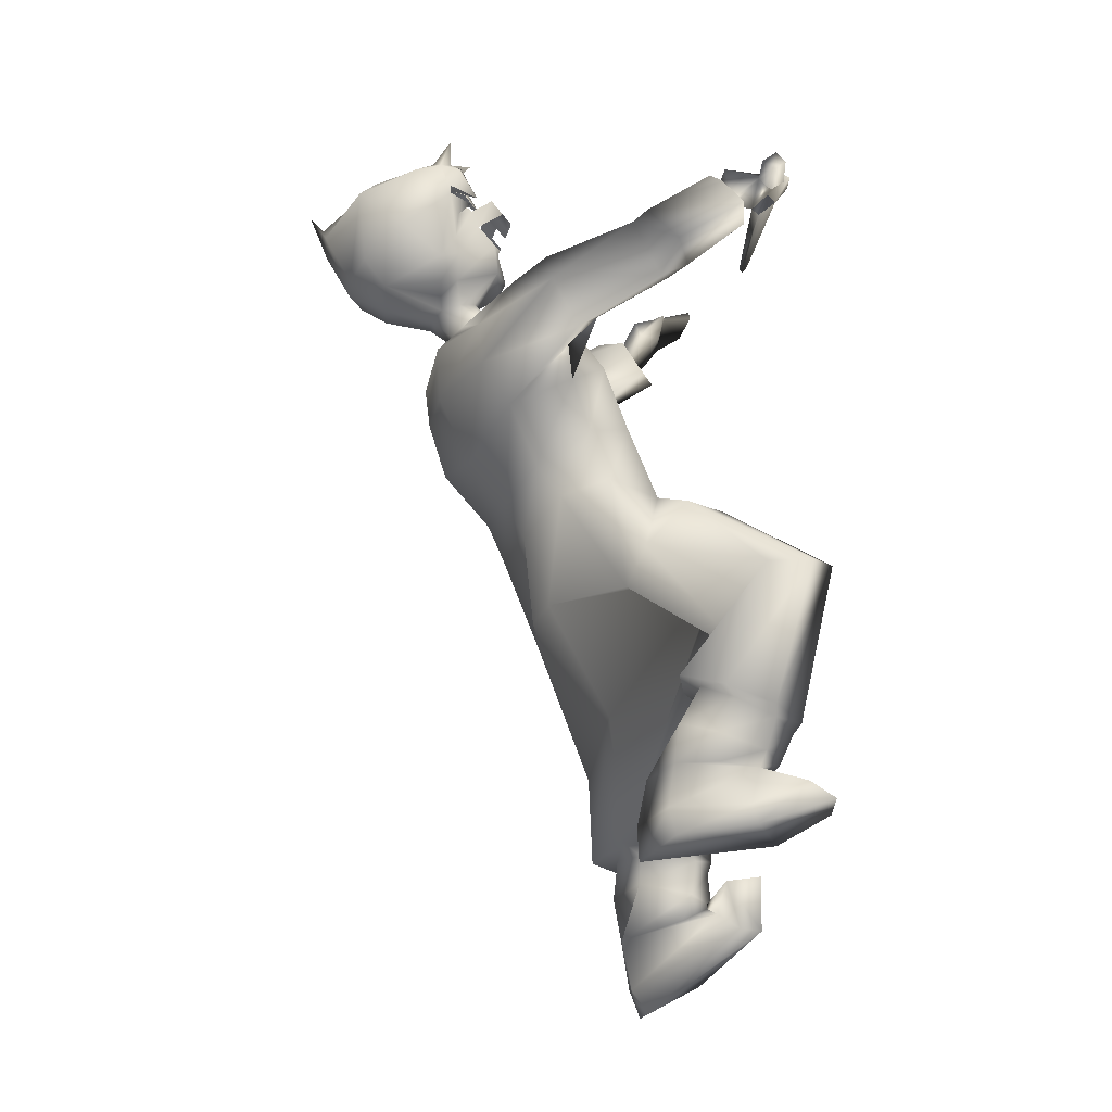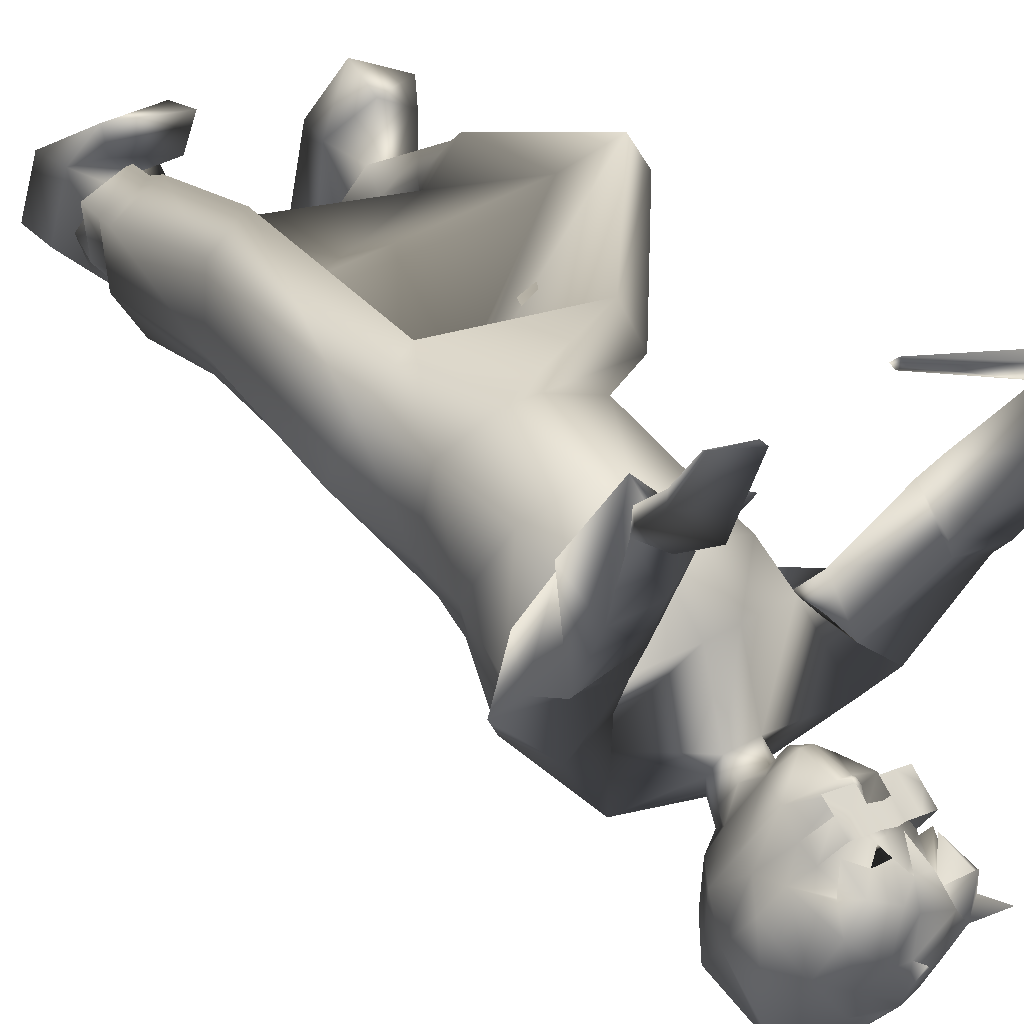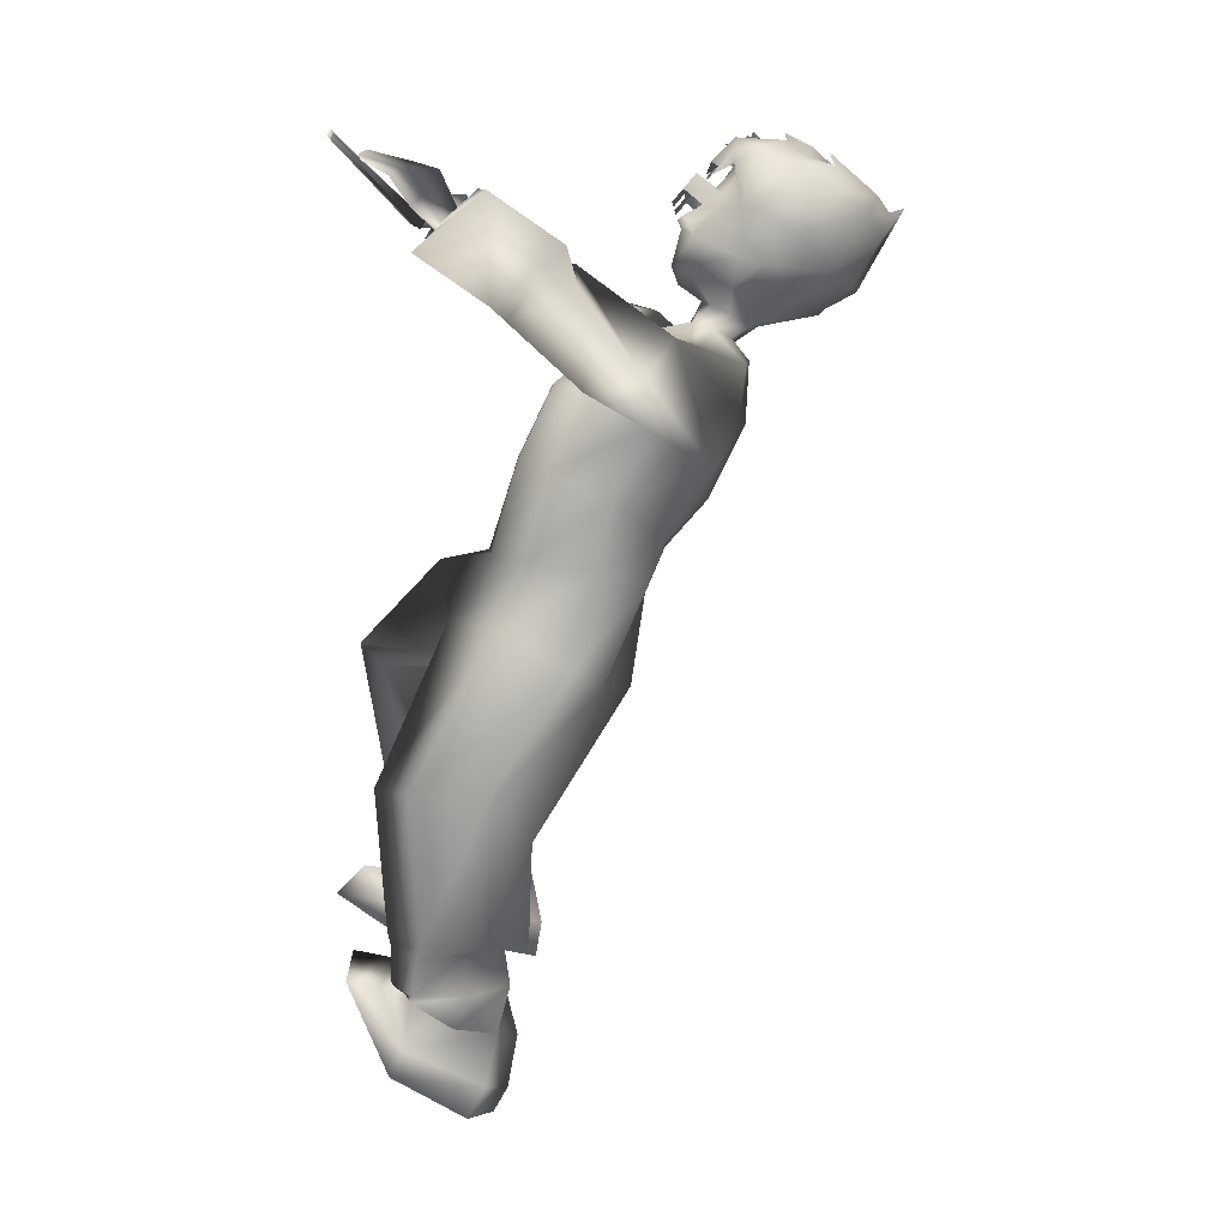
<metadata>
{"format":"obj","ext":"obj","renderer":"f3d","projection":"perspective","resolution":1024,"background":"white","views":[{"elev":-23.2,"azim":-108.3,"up":"+Y"},{"elev":23.3,"azim":140.1,"up":"+Z"},{"elev":1.4,"azim":89.2,"up":"+Y"}]}
</metadata>
<code>
o T1L4M003_25
v -0.09767 -0.5049 -0.6313
v -0.1456 -0.5077 -0.7273
v 0.1139 -0.5317 -0.6575
v 0.1323 -0.5429 -0.7616
v -0.1224 -0.5373 -0.7983
v 0.08625 -0.5638 -0.8241
v -0.06591 -0.6936 -0.7986
v -0.003942 -0.7008 -0.8034
v 0.03546 -0.5188 -0.6152
v -0.009731 -0.5131 -0.6096
v -0.02152 -0.569 -0.8241
v -0.02933 -0.6789 -0.6943
v -0.01105 -0.6812 -0.6965
v -0.02809 -0.6665 -0.6969
v -0.009816 -0.6688 -0.6992
v -0.02809 -0.6665 -0.6969
v -0.009816 -0.6688 -0.6992
v -0.1251 -0.5268 -0.5359
v -0.1869 -0.5467 -0.6184
v -0.1898 -0.6315 -0.6879
v -0.145 -0.6824 -0.7021
v -0.2459 -0.6499 -0.4113
v -0.2979 -0.6663 -0.4674
v -0.2587 -0.8153 -0.5636
v 0.1459 -0.6205 -0.6275
v 0.07767 -0.6078 -0.5588
v 0.1447 -0.6747 -0.7233
v 0.09416 -0.6991 -0.7638
v 0.1229 -0.9009 -0.6707
v -0.3005 -0.6809 -0.543
v -0.144 -0.6381 -0.5521
v -0.2171 -0.8939 -0.4605
v -0.2761 -0.8886 -0.5258
v -0.2651 -0.8644 -0.5982
v -0.1395 -0.8631 -0.5053
v -0.21 -0.8377 -0.6468
v -0.1159 -0.8288 -0.6037
v -0.2547 -0.8787 -0.5807
v -0.2 -0.8472 -0.6104
v -0.1343 -0.856 -0.5827
v -0.2085 -0.9589 -0.4945
v -0.2603 -0.9546 -0.5364
v -0.2421 -0.9288 -0.6055
v -0.1332 -0.9338 -0.5292
v -0.182 -0.9009 -0.6376
v -0.1193 -0.8951 -0.6094
v -0.1727 -0.6793 -0.4497
v -0.1511 -0.8896 -0.5004
v -0.2175 -0.9121 -0.4746
v -0.2769 -0.9097 -0.5276
v -0.1711 -0.6793 -0.4486
v -0.1711 -0.6793 -0.4486
v 0.1735 -0.833 -0.5104
v 0.1208 -0.8289 -0.4627
v 0.1761 -0.8407 -0.6161
v 0.03127 -0.8251 -0.6681
v 0.1641 -1.03 -0.5263
v 0.09853 -1.021 -0.4776
v 0.02869 -1.017 -0.5435
v 0.1658 -1.035 -0.6028
v 0.02605 -1.025 -0.649
v 0.1202 -1.034 -0.6663
v 0.1516 -1.043 -0.5838
v 0.03922 -1.039 -0.6168
v 0.1023 -1.031 -0.6318
v 0.1582 -1.097 -0.5154
v 0.09265 -1.093 -0.4823
v 0.0331 -1.092 -0.5386
v 0.1475 -1.1 -0.5889
v 0.02416 -1.085 -0.6256
v 0.09674 -1.094 -0.6409
v 0.04025 -0.8233 -0.5563
v 0.1652 -1.05 -0.5204
v 0.102 -1.042 -0.4833
v 0.04183 -1.039 -0.5267
v 0.03847 -0.8231 -0.5555
v 0.03847 -0.8231 -0.5555
v -0.1448 -0.9754 -0.5043
v -0.212 -0.9655 -0.5268
v -0.2314 -0.9694 -0.5981
v -0.07726 -0.9785 -0.5743
v -0.185 -0.9625 -0.6482
v -0.1148 -0.9696 -0.6646
v -0.2209 -1.024 -0.5456
v -0.1944 -1.032 -0.6616
v -0.1123 -1.041 -0.6793
v -0.241 -1.058 -0.5452
v -0.2098 -1.076 -0.657
v -0.09767 -1.088 -0.6712
v 0.1111 -1.114 -0.5078
v 0.04146 -1.118 -0.4946
v -0.008816 -1.145 -0.5706
v 0.1396 -1.144 -0.5671
v 0.03963 -1.17 -0.6491
v 0.111 -1.156 -0.6239
v 0.1265 -1.174 -0.5
v 0.03738 -1.243 -0.6356
v 0.1223 -1.224 -0.6082
v 0.146 -1.206 -0.4839
v 0.02174 -1.28 -0.6158
v 0.1369 -1.263 -0.5857
v -0.1539 -0.9656 -0.4249
v -0.2247 -0.9817 -0.455
v -0.1165 -1.018 -0.4796
v -0.1444 -1.005 -0.3857
v -0.244 -1.011 -0.4235
v -0.1143 -1.05 -0.4618
v 0.1221 -1.091 -0.4709
v 0.04172 -1.065 -0.4773
v 0.01146 -1.144 -0.4705
v 0.1363 -1.082 -0.4262
v 0.02651 -1.058 -0.4258
v 0.003801 -1.148 -0.4387
v -0.04215 -0.2269 -0.9349
v -0.0344 -0.2045 -0.8843
v 0.01722 -0.2046 -0.8882
v 0.01823 -0.2269 -0.9395
v -0.01247 -0.2309 -0.9439
v -0.1221 -0.2499 -0.7744
v -0.1343 -0.2715 -0.9351
v -0.009235 -0.2552 -0.9656
v 0.1082 -0.2708 -0.9537
v 0.1329 -0.4078 -0.9104
v -0.003253 -0.4439 -0.9099
v -0.1698 -0.3606 -0.7948
v 0.1651 -0.3591 -0.8209
v -0.1514 -0.4093 -0.8882
v 0.1203 -0.2484 -0.7934
v 0.02589 -0.2275 -0.773
v -0.02472 -0.2284 -0.7688
v -0.05073 -0.2156 -0.906
v 0.03006 -0.2148 -0.9125
v -0.1318 -0.334 -0.927
v -0.007955 -0.3425 -0.9605
v 0.1078 -0.3333 -0.9455
v 0.1184 -0.2996 -0.7398
v 0.03331 -0.2881 -0.6999
v -0.01635 -0.2881 -0.6961
v -0.1104 -0.3003 -0.7221
v -0.1759 -0.2126 -0.8928
v -0.1926 -0.168 -0.845
v -0.1269 -0.1685 -0.7991
v -0.2311 -0.2274 -0.8476
v -0.193 -0.2792 -0.7923
v -0.141 -0.229 -0.744
v -0.2711 -0.1288 -0.7304
v -0.1825 -0.1022 -0.7011
v -0.2853 -0.2232 -0.6919
v 0.128 -0.2811 -0.8765
v 0.1294 -0.2404 -0.8211
v 0.1896 -0.2423 -0.8567
v 0.1187 -0.2919 -0.7617
v 0.195 -0.3138 -0.7389
v 0.1459 -0.2104 -0.6616
v 0.1931 -0.1488 -0.7289
v 0.214 -0.2247 -0.6398
v 0.2356 -0.3 -0.8159
v 0.2842 -0.1894 -0.7325
v 0.1741 -0.01112 -0.4571
v 0.2298 -0.01499 -0.454
v 0.1745 0.0003336 -0.4599
v 0.1883 -0.01752 -0.5222
v 0.2567 -0.0367 -0.5076
v 0.2297 -0.02217 -0.4562
v -0.1058 -0.3992 -0.6816
v -0.1566 -0.4377 -0.7621
v 0.1086 -0.4107 -0.6915
v 0.1454 -0.4538 -0.776
v -0.1206 -0.4893 -0.8365
v 0.09854 -0.501 -0.8466
v -0.01646 -0.3866 -0.6492
v 0.03225 -0.3892 -0.6515
v -0.01275 -0.5101 -0.8505
v -0.2003 -0.1705 -0.6438
v -0.266 -0.09885 -0.7041
v -0.1793 -0.1062 -0.6811
v -0.2121 -0.1493 -0.6168
v -0.324 -0.1764 -0.6759
v -0.2806 -0.0244 -0.6035
v -0.2225 -0.04241 -0.5815
v -0.2564 -0.08519 -0.5374
v -0.3483 -0.1077 -0.5774
v -0.2698 -0.03331 -0.585
v -0.2447 -0.04681 -0.5727
v -0.2641 -0.05964 -0.5585
v -0.2949 -0.06626 -0.5739
v -0.3232 -0.0606 -0.6016
v 0.1584 -0.218 -0.645
v 0.179 -0.1389 -0.6942
v 0.2321 -0.2084 -0.6208
v 0.2765 -0.1356 -0.7175
v 0.2952 -0.06923 -0.618
v 0.1811 -0.07838 -0.5823
v 0.1742 -0.1368 -0.5466
v 0.2338 -0.0588 -0.6055
v 0.2086 -0.1365 -0.5188
v 0.2385 -0.1008 -0.5599
v 0.2067 -0.1079 -0.5491
v 0.2045 -0.08576 -0.5811
v 0.1862 -0.1025 -0.5649
v 0.166 -0.0653 -0.554
v 0.1938 -0.02776 -0.5545
v 0.2587 -0.07364 -0.5341
v 0.1782 -0.06087 -0.5164
v 0.1681 -0.01702 -0.5098
v 0.1826 -0.01983 -0.5047
v 0.2509 -0.08449 -0.5212
v 0.2476 -0.04439 -0.493
v -0.2188 -0.007291 -0.5498
v -0.2581 0.007663 -0.568
v -0.2266 -0.03517 -0.5101
v -0.3328 -0.05043 -0.544
v -0.2402 0.009287 -0.4891
v -0.2591 0.01099 -0.4972
v -0.2443 -0.01573 -0.4896
v -0.216 -0.007067 -0.4868
v -0.3327 -0.03152 -0.5106
v -0.2583 -0.007204 -0.4615
v -0.2468 -0.02927 -0.4782
v -0.3222 -0.03054 -0.4861
v -0.3285 -0.06372 -0.5228
v -0.2309 -0.04716 -0.5009
v -0.3306 -0.04664 -0.501
v -0.3913 -0.07011 -0.5441
v -0.3865 -0.04899 -0.5223
v -0.3864 -0.03516 -0.5376
v -0.383 -0.05315 -0.5599
v 0.05992 0.03813 -0.3959
v 0.06514 0.03146 -0.4019
v 0.06473 0.03894 -0.4069
v 0.05953 0.04584 -0.4022
v -0.03403 -0.02999 -0.8786
v -0.07882 -0.03024 -0.8821
v 0.04292 -0.02877 -0.8731
v -0.001906 -0.02982 -0.8761
v -0.07987 -0.04735 -0.8674
v -0.03508 -0.0471 -0.8639
v -0.07753 -0.008373 -0.9001
v -0.03274 -0.008125 -0.8966
v -0.002956 -0.04692 -0.8614
v 0.0428 -0.04667 -0.8578
v 0.04417 -0.007699 -0.8906
v -0.0006147 -0.007947 -0.8941
v 0.02178 -0.007823 -0.8924
v 0.02053 -0.0289 -0.8749
v 0.01944 -0.0468 -0.8597
v -0.05513 -0.008249 -0.8984
v -0.05643 -0.03012 -0.8803
v -0.05748 -0.04723 -0.8657
v -0.06015 -0.002308 -1.085
v -0.01014 -0.08726 -1.155
v -0.09915 -0.05166 -1.122
v -0.06869 -0.1507 -1.103
v -0.01401 -0.1614 -1.113
v -0.06155 -0.1873 -1.067
v 0.03604 -0.1595 -1.102
v 0.0008038 -0.196 -1.049
v 0.09775 -0.1366 -0.9779
v 0.09506 -0.1457 -1.068
v 0.12 -0.09527 -1.014
v 0.07083 -0.1773 -1.032
v -0.09494 -0.1253 -0.9572
v -0.1146 -0.148 -0.992
v -0.1023 -0.1004 -0.9649
v -0.1312 -0.1124 -1.058
v 0.01994 -0.05758 -1.153
v -0.02375 0.007187 -1.088
v 0.03415 -0.03634 -1.136
v 0.02289 0.0236 -1.072
v 0.04492 0.002362 -1.076
v 0.08005 -0.07113 -1.119
v 0.03975 -0.09422 -1.141
v -0.09344 -0.1802 -0.9851
v -0.07921 -0.1667 -0.9551
v -0.0598 -0.1888 -0.9762
v -0.04357 -0.2042 -0.9698
v 0.005032 -0.04921 -1.176
v 0.09434 -0.001194 -1.019
v 0.1103 -0.04374 -1.082
v 0.1067 -0.06185 -0.9719
v 0.07565 0.02189 -0.9696
v 0.07442 -0.05651 -0.9483
v 0.08167 -0.1604 -0.9585
v 0.05357 -0.163 -0.9372
v 0.02114 -0.2078 -0.9703
v -0.01064 -0.2087 -0.9771
v -0.03852 0.05614 -0.9651
v -0.06834 0.04602 -0.9964
v -0.06771 0.004983 -0.9765
v 0.03086 0.03845 -1.012
v 0.02065 0.04403 -0.9443
v -0.005248 0.04111 -0.9636
v -0.03083 0.03442 -1.037
v -0.004942 0.03518 -1.017
v 0.06659 0.001483 -0.94
v 0.04586 0.01988 -0.9393
v 0.04951 -0.01237 -0.9085
v 0.03734 0.001175 -0.9542
v -0.01295 0.01227 -0.9507
v -0.0397 0.01898 -0.9348
v -0.01419 0.02309 -0.9357
v -0.0301 -0.00734 -0.9054
v -0.03039 0.03301 -0.9297
v 0.006583 0.01338 -0.9125
v 0.008054 -0.005319 -0.9049
v 0.02494 0.003923 -0.9211
v 0.05398 -0.03737 -0.9263
v 0.07784 -0.09862 -0.9514
v 0.07255 -0.1236 -0.9447
v -0.1111 -0.04307 -0.9442
v -0.124 -0.03733 -0.9808
v -0.09989 -0.05827 -0.9613
v -0.1115 -0.01501 -0.9789
v -0.1227 -0.004328 -1.037
v -0.1018 0.02599 -0.9932
v -0.0661 0.0174 -1.048
v -0.005291 0.05426 -1.014
v 0.0005996 0.03512 -1.05
v 0.04422 0.01301 -1.043
v -0.1004 0.07372 -0.9768
v -0.08117 0.04285 -0.9699
v -0.1071 0.02025 -0.963
v -0.09007 0.03194 -0.9555
v -0.08142 -0.01062 -0.9254
v -0.07306 0.05081 -0.9363
v -0.07966 -0.03583 -0.9336
v -0.08235 -0.06363 -0.9222
v -0.02523 -0.02505 -0.9164
v -0.02587 -0.05262 -0.9062
v -0.08233 -0.09251 -0.8954
v -0.02709 -0.1266 -0.8603
v -0.02827 -0.07615 -0.8738
v -0.06435 -0.1325 -0.8845
v -0.05451 -0.1955 -0.9432
v -0.04203 -0.1836 -0.9157
v -0.006855 -0.07604 -0.8721
v -0.02094 -0.06293 -0.8682
v -0.0224 -0.05694 -0.8751
v -0.02944 -0.06813 -0.8845
v -0.01871 -0.04472 -0.8981
v -0.01283 -0.0439 -0.8982
v -0.003808 -0.02493 -0.9147
v -0.01653 -0.151 -0.8684
v -0.008595 -0.1265 -0.8588
v -0.01393 -0.1738 -0.9
v 0.05298 -0.06288 -0.9117
v -0.004449 -0.0525 -0.9046
v 0.01638 -0.1833 -0.9112
v 0.03207 -0.1311 -0.8775
v 0.05012 -0.09098 -0.8856
v 0.03214 -0.195 -0.9364
v -0.0151 -0.0629 -0.8678
v -0.01364 -0.05689 -0.8744
v -0.004127 -0.06799 -0.8825
v -0.01765 -0.02388 -0.8756
v -0.01636 -0.002013 -0.8936
f 105 106 87 107
f 111 112 113 99
f 88 89 107 87
f 100 101 99 113
f 119 130 115 140
f 140 131 114 120
f 120 114 118 121
f 132 149 122 117
f 123 124 134 135
f 166 165 139 125
f 2 1 165 166
f 3 4 168 167
f 167 168 126 136
f 169 166 125 127
f 173 169 127 124
f 168 170 123 126
f 141 142 119 140
f 143 141 140 120
f 150 151 122 149
f 153 152 128 126
f 144 143 133 127
f 145 144 127 125
f 5 2 166 169
f 4 6 170 168
f 20 19 1 2
f 21 20 2 5
f 25 27 4 3
f 27 28 6 4
f 18 26 9 10
f 9 3 167 172
f 10 9 172 171
f 7 21 5 11
f 28 8 11 6
f 19 18 10 1
f 26 25 3 9
f 170 173 124 123
f 6 11 173 170
f 23 22 18 19
f 30 23 19 20
f 54 53 25 26
f 53 55 27 25
f 24 30 20 21
f 31 24 21 7
f 29 56 8 28
f 55 29 28 27
f 33 32 22 23
f 34 33 23 30
f 58 57 53 54
f 57 60 55 53
f 36 34 30 24
f 37 36 24 31
f 62 61 56 29
f 60 62 29 55
f 38 50 33 34
f 73 63 60 57
f 39 38 34 36
f 40 39 36 37
f 65 64 61 62
f 63 65 62 60
f 42 41 49 50
f 41 44 48 49
f 67 66 73 74
f 66 69 63 73
f 45 43 38 39
f 46 45 39 40
f 44 46 40 48
f 70 68 75 64
f 71 70 64 65
f 69 71 65 63
f 79 78 41 42
f 80 79 42 43
f 78 81 44 41
f 91 90 66 67
f 92 91 67 68
f 90 93 69 66
f 82 80 43 45
f 83 82 45 46
f 81 83 46 44
f 94 92 68 70
f 95 94 70 71
f 93 95 71 69
f 103 102 78 79
f 85 84 79 82
f 109 108 90 91
f 97 110 91 94
f 86 85 82 83
f 104 86 83 78
f 98 97 94 95
f 96 98 95 90
f 106 105 102 103
f 87 106 103 84
f 105 107 104 102
f 112 111 108 109
f 113 112 109 110
f 111 99 96 108
f 88 87 84 85
f 89 88 85 86
f 107 89 86 104
f 100 113 110 97
f 101 100 97 98
f 99 101 98 96
f 142 141 146 147
f 145 142 147 174
f 150 152 154 155
f 156 154 152 153
f 143 144 148 146
f 153 157 158 156
f 175 176 147 146
f 176 177 174 147
f 155 154 188 189
f 154 156 190 188
f 146 148 178 175
f 148 174 177 178
f 191 190 156 158
f 189 191 158 155
f 192 196 190 191
f 192 197 198 196
f 200 201 202 199
f 204 206 205 201
f 163 203 202 162
f 164 208 163 160
f 129 128 149 116
f 138 137 129 130
f 137 136 128 129
f 206 159 161 162
f 201 205 162 202
f 203 197 199 202
f 193 199 197 195
f 195 192 191 189
f 194 193 189 188
f 196 198 200 194
f 194 200 199 193
f 196 194 188 190
f 151 157 123 135
f 157 153 126 123
f 174 148 144 145
f 155 158 157 151
f 152 150 149 128
f 124 127 133 134
f 117 122 121 118
f 68 67 74 75
f 43 42 50 38
f 142 145 125 119
f 130 129 116 115
f 1 10 171 165
f 165 171 138 139
f 139 138 130 119
f 11 5 169 173
f 72 54 26 13
f 22 47 12 18
f 12 13 26 18
f 74 73 57 58
f 75 74 58 59
f 64 75 59 61
f 49 48 35 32
f 48 40 37 35
f 50 49 32 33
f 59 58 54 72
f 32 35 47 22
f 59 35 37 61
f 61 37 31 56
f 56 31 7 8
f 35 59 72 47
f 47 72 13 12
f 179 180 176 175
f 180 181 177 176
f 182 187 175 178
f 181 182 178 177
f 179 183 184 180
f 180 184 185 181
f 187 186 183 179
f 181 185 186 182
f 218 219 215 214
f 209 184 183 210
f 211 185 184 209
f 186 212 210 183
f 214 213 209 210
f 220 218 214 217
f 212 217 214 210
f 185 211 212 186
f 215 219 220 217
f 215 216 213 214
f 228 229 230 231
f 224 225 226 227
f 229 228 219 222
f 231 230 211 215
f 230 229 222 211
f 228 231 215 219
f 221 223 225 224
f 217 212 227 226
f 212 221 224 227
f 223 217 226 225
f 211 215 217 212
f 134 133 120 121
f 135 134 121 122
f 204 207 208 206
f 232 248 249 237
f 249 248 233 236
f 248 232 239 247
f 233 248 247 238
f 245 246 241 234
f 245 235 240 246
f 245 234 242 244
f 235 245 244 243
f 160 163 162 161
f 206 208 164 159
f 172 167 136 137
f 171 172 137 138
f 257 255 253 254
f 258 261 259 260
f 263 264 311 265
f 251 250 267 266
f 268 270 279 271
f 271 272 266 268
f 255 263 265 253
f 254 253 252 251
f 256 254 251 272
f 259 256 272 271
f 280 260 279 278
f 282 280 278 281
f 260 259 271 279
f 285 286 257 261
f 276 275 255 257
f 287 292 294 293
f 287 303 301 292
f 346 308 282 307
f 308 258 260 280
f 311 313 315 314
f 311 310 289 313
f 265 311 314 252
f 314 315 288 316
f 252 314 316 250
f 316 288 287 293
f 319 290 281 278
f 278 279 270 319
f 290 319 318 294
f 319 270 267 318
f 250 316 293 267
f 292 291 290 294
f 291 304 306 296
f 327 329 328 326
f 333 331 332 330
f 118 114 276 286
f 114 131 334 276
f 276 334 274 275
f 131 115 335 334
f 334 335 333 274
f 264 327 326 312
f 326 328 299 289
f 273 274 262 263
f 332 337 338 339
f 339 338 340 329
f 330 339 329 327
f 262 330 327 264
f 274 333 330 262
f 340 341 342 328
f 332 336 352 337
f 331 344 336 332
f 347 346 307 342
f 348 351 284 349
f 344 349 350 336
f 117 118 286 285
f 132 117 285 351
f 116 132 351 348
f 342 307 298 299
f 352 336 354 353
f 353 354 347 341
f 354 350 346 347
f 350 309 308 346
f 349 284 309 350
f 338 353 341 340
f 337 352 353 338
f 284 283 258 309
f 327 233 238 326
f 234 346 307 242
f 355 235 243 356
f 232 355 356 239
f 115 131 140
f 128 136 126
f 8 7 11
f 84 103 79
f 110 109 91
f 94 91 92
f 141 143 146
f 151 150 155
f 197 203 207
f 203 163 208
f 193 195 189
f 200 204 201
f 200 198 204
f 82 79 80
f 90 95 93
f 90 108 96
f 78 83 81
f 78 102 104
f 186 187 182
f 220 219 218
f 211 209 216
f 216 215 211
f 213 216 209
f 149 132 116
f 120 133 143
f 135 122 151
f 204 198 207
f 198 197 207
f 207 203 208
f 160 161 164
f 164 161 159
f 162 205 206
f 125 139 119
f 197 192 195
f 187 179 175
f 251 252 250
f 257 254 256
f 263 262 264
f 266 267 268
f 269 268 267
f 269 270 268
f 259 261 256
f 255 273 263
f 274 273 275
f 255 275 273
f 266 277 251
f 277 272 251
f 266 272 277
f 283 284 285
f 261 283 285
f 286 276 257
f 287 288 289
f 281 290 291
f 281 296 295
f 281 295 282
f 297 295 296
f 298 282 295
f 281 291 296
f 302 301 303
f 297 296 306
f 306 304 305
f 298 307 282
f 308 309 258
f 310 311 312
f 253 265 252
f 294 317 293
f 267 293 318
f 317 318 293
f 317 294 318
f 270 269 267
f 310 312 289
f 287 289 300
f 287 300 303
f 311 264 312
f 291 292 301
f 256 261 257
f 315 320 288
f 315 321 320
f 321 288 320
f 322 315 313
f 315 322 321
f 321 322 323
f 321 323 289
f 324 322 313
f 323 322 324
f 289 323 324
f 303 300 302
f 304 291 301
f 304 306 305
f 288 325 289
f 288 321 325
f 325 321 289
f 308 280 282
f 289 312 326
f 330 332 339
f 299 328 342
f 343 331 333
f 344 331 343
f 335 345 333
f 345 343 333
f 335 115 345
f 351 285 284
f 354 336 350
f 347 342 341
f 349 344 343
f 345 348 349
f 343 345 349
f 348 345 116
f 345 115 116
f 261 258 283
f 329 340 328

</code>
